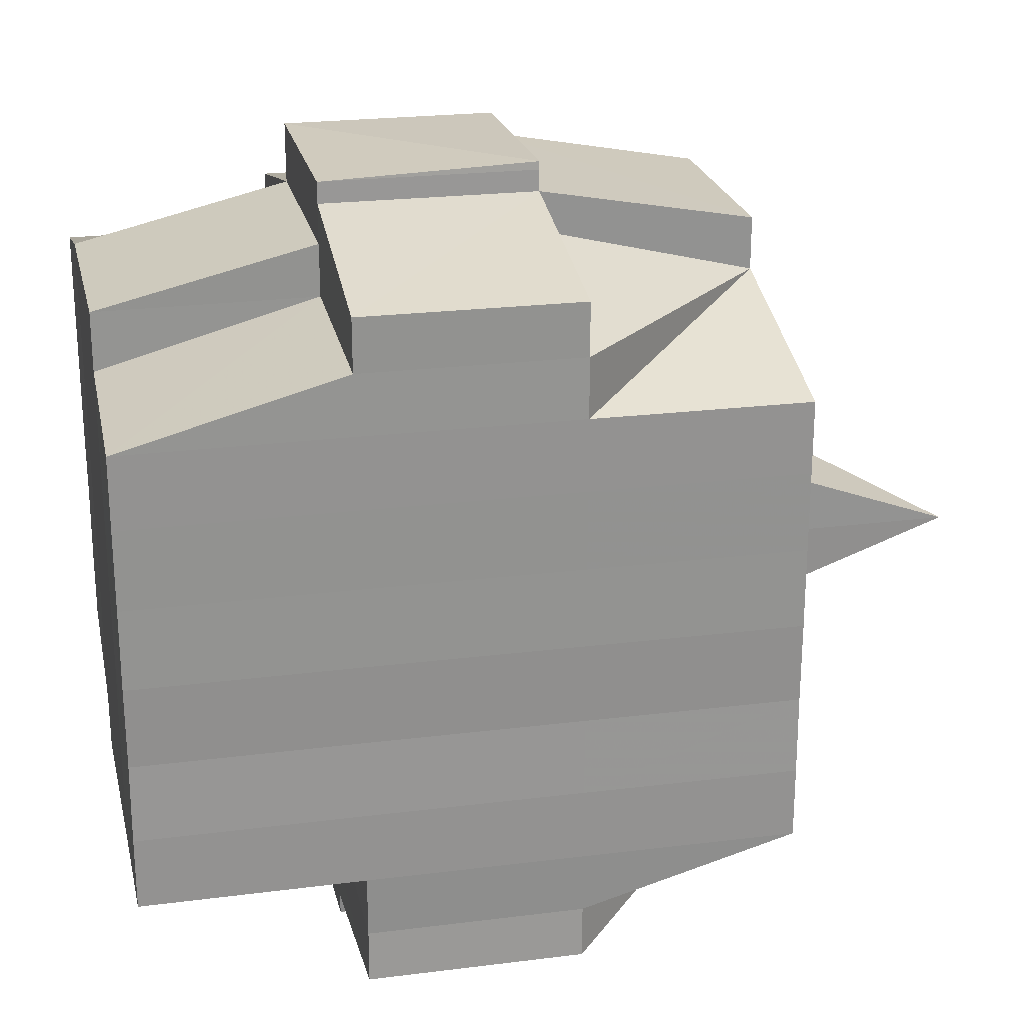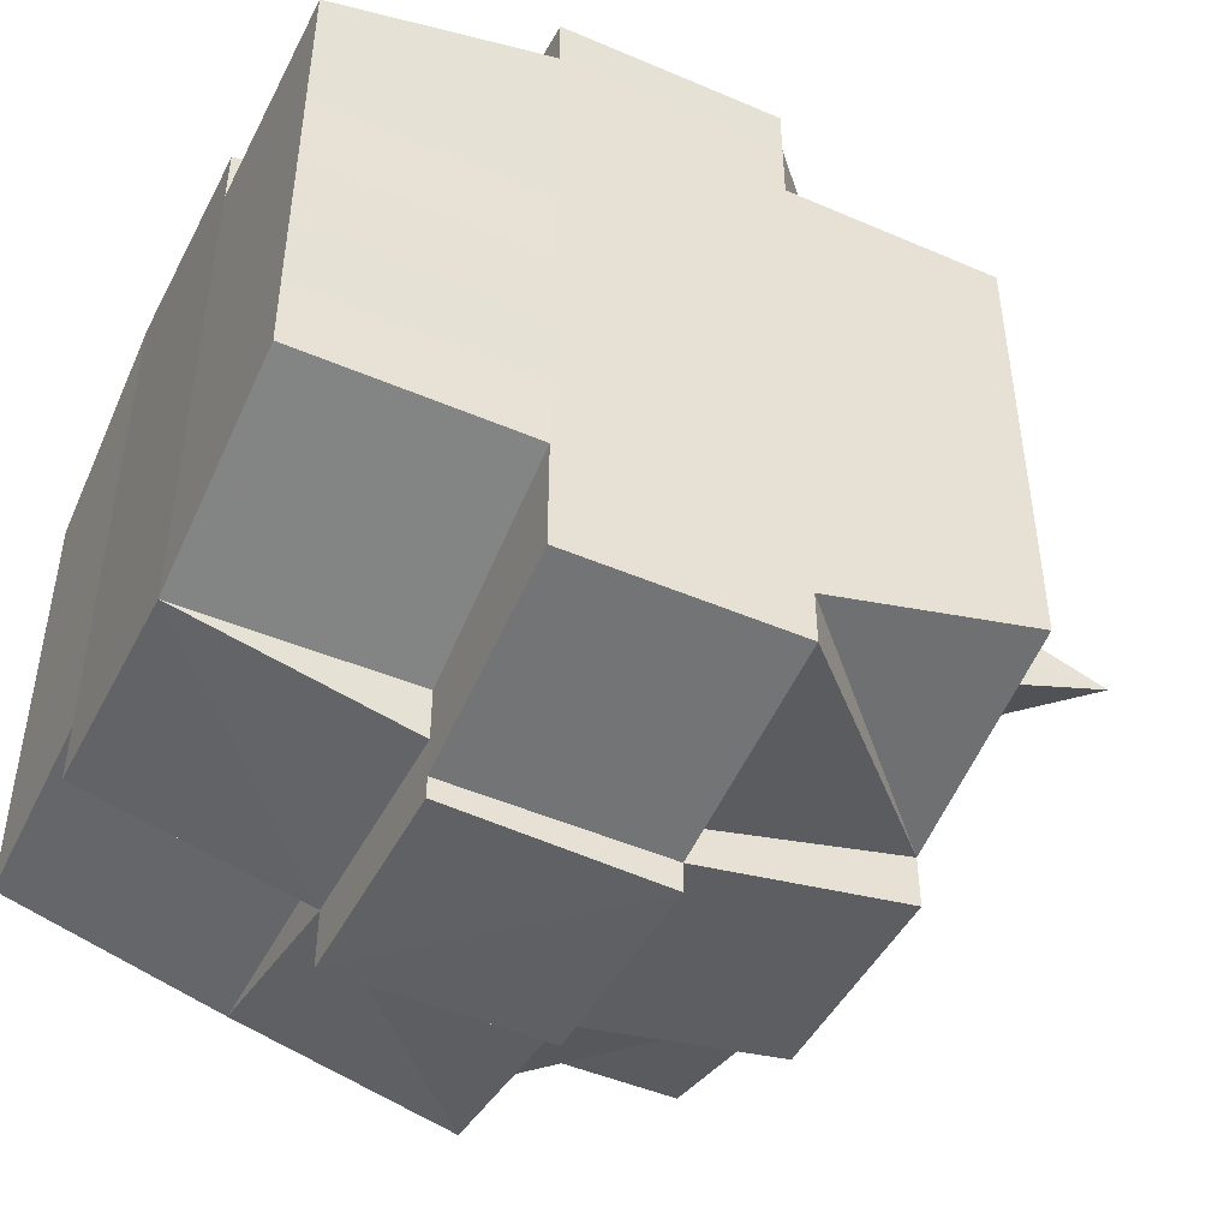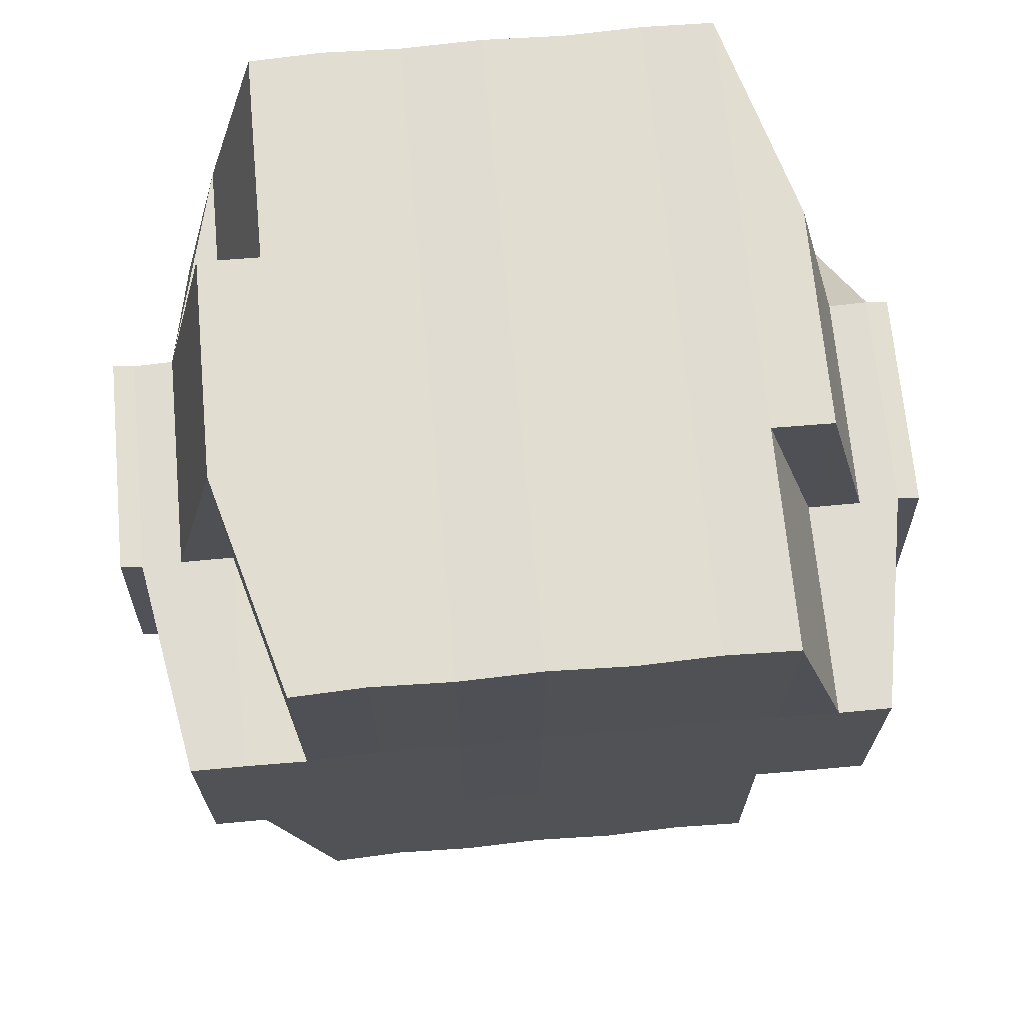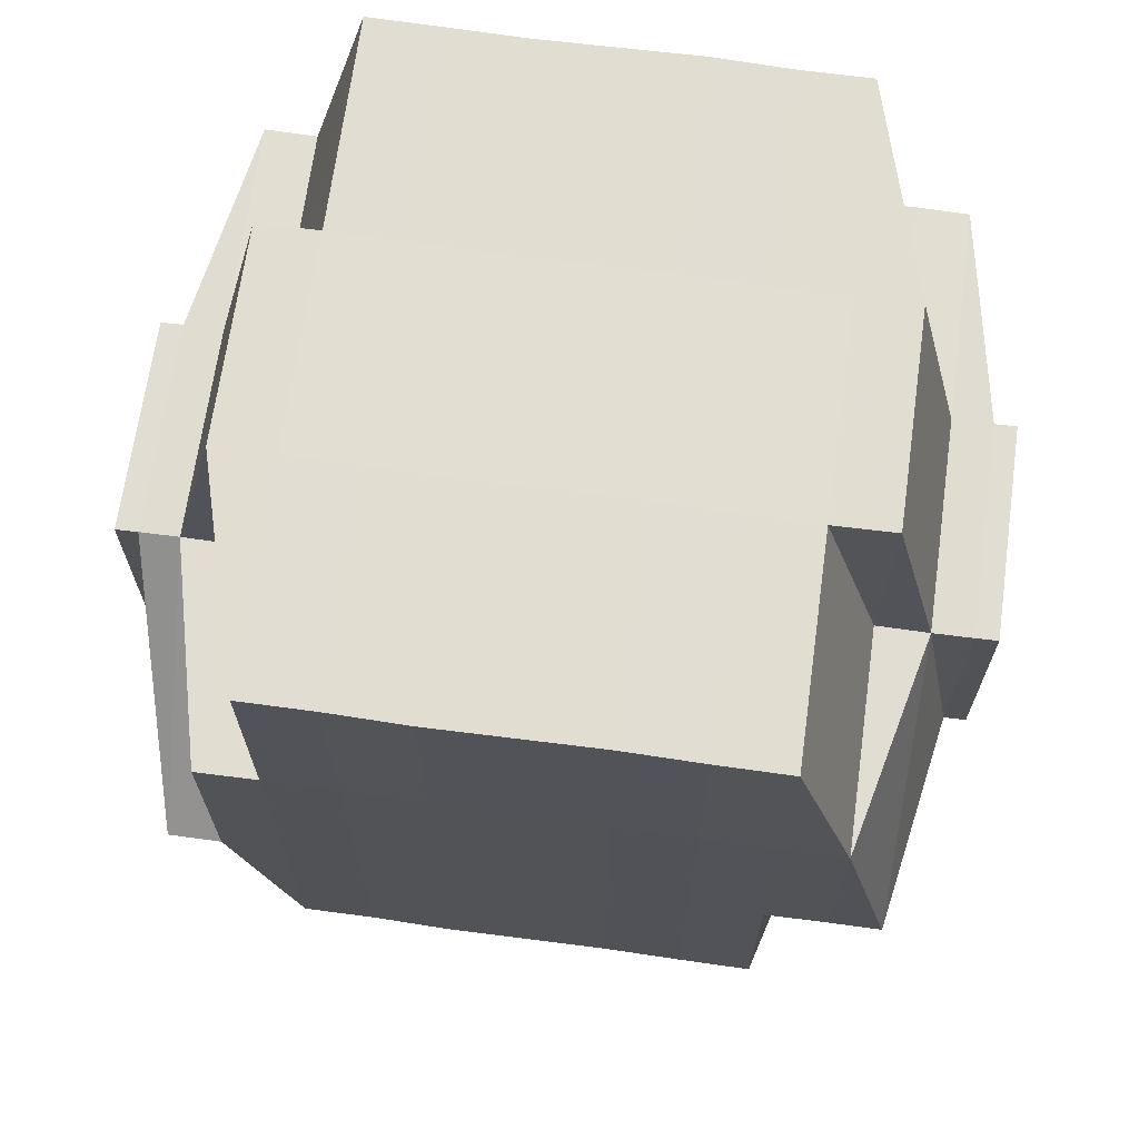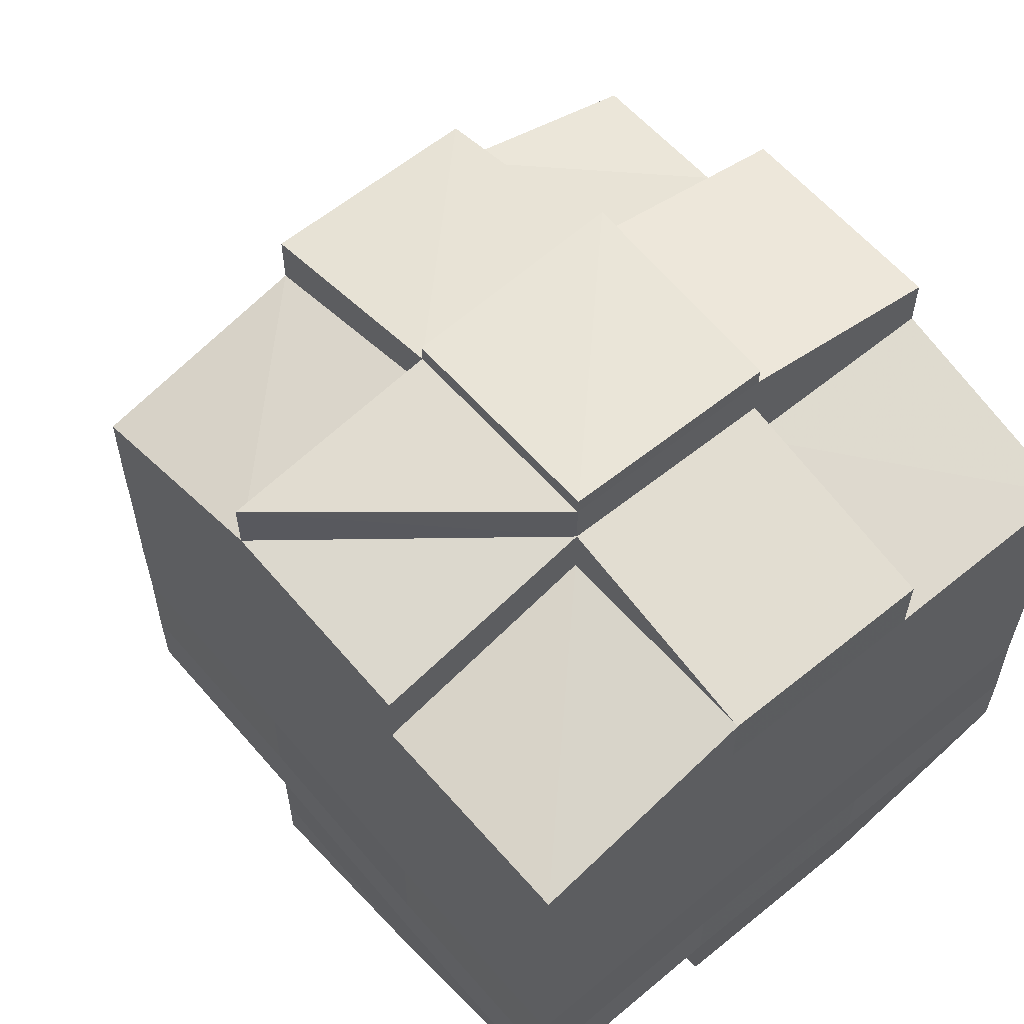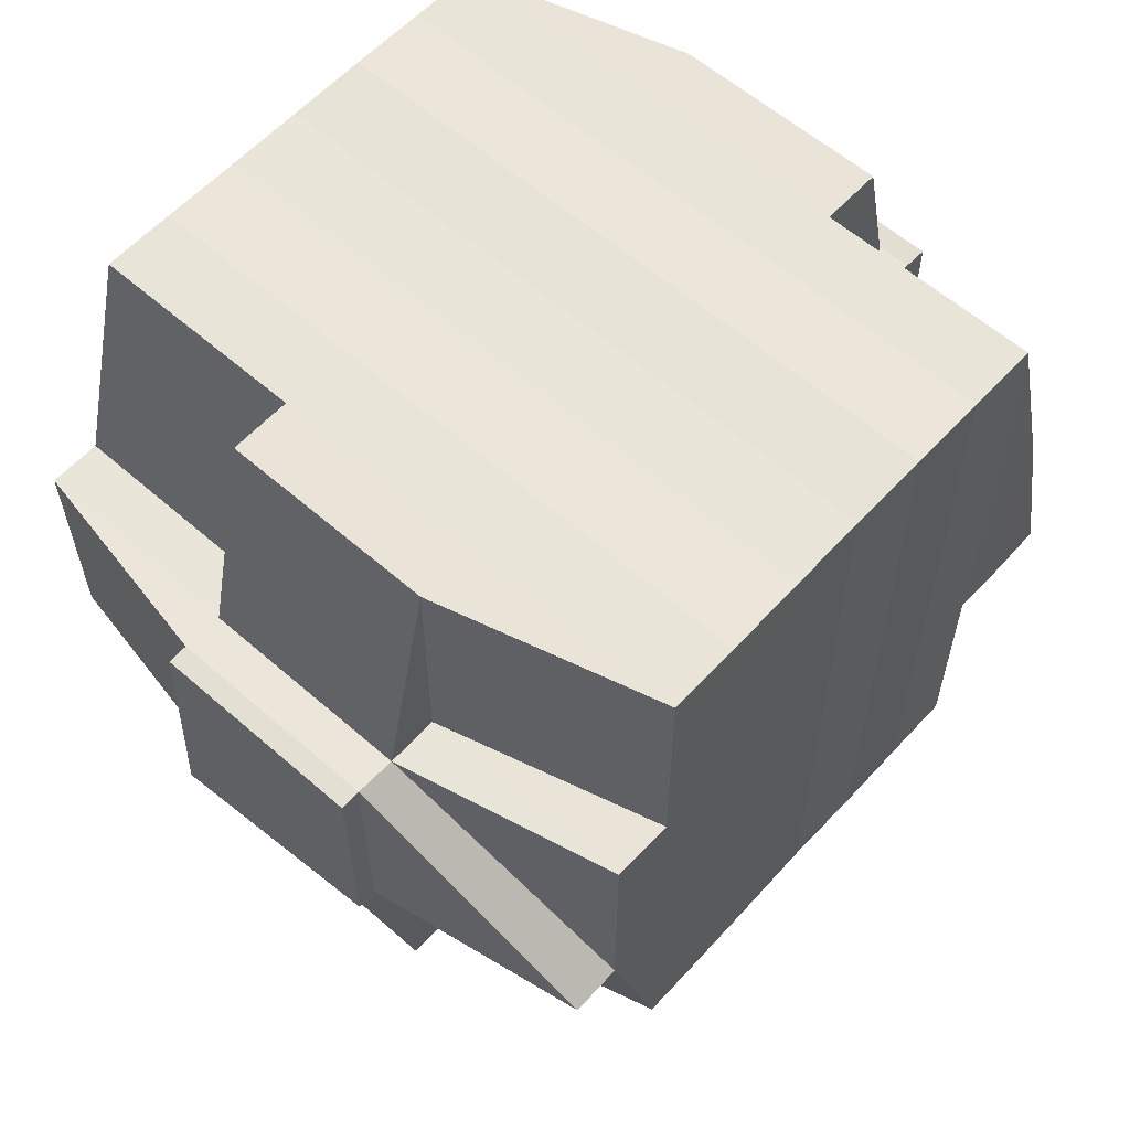
<metadata>
{"format":"obj","ext":"obj","renderer":"f3d","projection":"perspective","resolution":1024,"background":"white","views":[{"elev":23.7,"azim":-102.0,"up":"+Z"},{"elev":-47.1,"azim":-115.9,"up":"+Z"},{"elev":68.7,"azim":-95.3,"up":"+Y"},{"elev":68.0,"azim":97.8,"up":"+Y"},{"elev":58.6,"azim":139.8,"up":"+Z"},{"elev":59.3,"azim":42.1,"up":"+Y"}]}
</metadata>
<code>
o 5157
v 2170 1906 13.53
v 2170 1906 13.53
v 2170 1906 13.53
v 2170 1906 13.53
v 2170 1906 13.53
v 2170 1906 13.53
v 2170 1906 13.53
v 2170 1906 13.53
v 2170 1906 13.53
v 2170 1906 13.53
v 2170 1906 13.53
v 2170 1906 13.53
v 2170 1906 13.53
v 2170 1906 13.53
v 2170 1906 13.53
v 2170 1906 13.53
v 2170 1906 13.53
v 2170 1906 13.53
v 2170 1906 13.53
v 2170 1906 13.53
v 2170 1906 13.53
v 2170 1906 13.53
v 2170 1906 13.53
v 2170 1906 13.53
v 2170 1906 13.53
v 2170 1906 13.53
v 2170 1906 13.53
v 2170 1906 13.53
v 2170 1906 13.53
v 2170 1906 13.53
v 2170 1906 13.53
v 2170 1906 13.53
v 2170 1906 13.54
v 2170 1906 13.54
v 2170 1906 13.54
v 2170 1906 13.53
v 2170 1906 13.54
v 2170 1906 13.53
v 2170 1906 13.53
v 2170 1906 13.53
v 2170 1906 13.54
v 2170 1906 13.54
v 2170 1906 13.53
v 2170 1906 13.53
v 2170 1906 13.53
v 2170 1906 13.53
v 2170 1906 13.53
v 2170 1906 13.53
v 2170 1906 13.53
v 2170 1906 13.53
v 2170 1906 13.53
v 2170 1906 13.53
v 2170 1906 13.53
v 2170 1906 13.53
v 2170 1906 13.53
v 2170 1906 13.53
v 2170 1906 13.53
v 2170 1906 13.53
v 2170 1906 13.53
v 2170 1906 13.53
v 2170 1906 13.53
v 2170 1906 13.53
v 2170 1906 13.53
v 2170 1906 13.53
v 2170 1906 13.54
v 2170 1906 13.53
v 2170 1906 13.53
v 2170 1906 13.53
v 2170 1906 13.53
v 2170 1906 13.53
v 2170 1906 13.54
v 2170 1906 13.54
v 2170 1906 13.53
v 2170 1906 13.54
v 2170 1906 13.53
v 2170 1906 13.54
v 2170 1906 13.54
v 2170 1906 13.54
v 2170 1906 13.54
v 2170 1906 13.54
v 2170 1906 13.54
v 2170 1906 13.54
v 2170 1906 13.54
v 2170 1906 13.55
v 2170 1906 13.54
v 2170 1906 13.54
v 2170 1906 13.54
v 2170 1906 13.53
v 2170 1906 13.53
v 2170 1906 13.54
v 2170 1906 13.54
v 2170 1906 13.54
v 2170 1906 13.55
v 2170 1906 13.55
v 2170 1906 13.55
v 2170 1906 13.55
v 2170 1906 13.55
v 2170 1906 13.54
v 2170 1906 13.55
v 2170 1906 13.55
v 2170 1906 13.55
v 2170 1906 13.56
v 2170 1906 13.55
v 2170 1906 13.55
v 2170 1906 13.55
v 2170 1906 13.55
v 2170 1906 13.55
v 2170 1906 13.55
v 2170 1906 13.55
v 2170 1906 13.55
v 2170 1906 13.56
v 2170 1906 13.56
v 2170 1906 13.56
v 2170 1906 13.56
v 2170 1906 13.56
v 2170 1906 13.56
v 2170 1906 13.56
v 2170 1906 13.55
v 2170 1906 13.56
v 2170 1906 13.56
v 2170 1906 13.56
v 2170 1906 13.57
v 2170 1906 13.56
v 2170 1906 13.56
v 2170 1906 13.56
v 2170 1906 13.56
v 2170 1906 13.56
v 2170 1906 13.56
v 2170 1906 13.56
v 2170 1906 13.56
v 2170 1906 13.56
v 2170 1906 13.56
v 2170 1906 13.57
v 2170 1906 13.56
v 2170 1906 13.56
v 2170 1906 13.56
v 2170 1906 13.56
v 2170 1906 13.57
v 2170 1906 13.57
v 2170 1906 13.57
v 2170 1906 13.57
v 2170 1906 13.56
v 2170 1906 13.56
v 2170 1906 13.57
v 2170 1906 13.56
v 2170 1906 13.56
v 2170 1906 13.57
v 2170 1906 13.57
v 2170 1906 13.57
v 2170 1906 13.57
v 2170 1906 13.57
v 2170 1906 13.57
v 2170 1906 13.57
v 2170 1906 13.57
v 2170 1906 13.57
v 2170 1906 13.57
v 2170 1906 13.57
v 2170 1906 13.56
v 2170 1906 13.56
v 2170 1906 13.56
v 2170 1906 13.56
v 2170 1906 13.56
v 2170 1906 13.56
v 2170 1906 13.56
v 2170 1906 13.57
v 2170 1906 13.56
v 2170 1906 13.56
v 2170 1906 13.56
v 2170 1906 13.57
v 2170 1906 13.57
v 2170 1906 13.57
v 2170 1906 13.57
v 2170 1906 13.57
v 2170 1906 13.56
v 2170 1906 13.56
v 2170 1906 13.56
v 2170 1906 13.55
v 2170 1906 13.55
v 2170 1906 13.55
v 2170 1906 13.55
v 2170 1906 13.55
v 2170 1906 13.55
v 2170 1906 13.55
v 2170 1906 13.54
v 2170 1906 13.55
v 2170 1906 13.54
v 2170 1906 13.54
v 2170 1906 13.55
v 2170 1906 13.56
v 2170 1906 13.55
v 2170 1906 13.56
v 2170 1906 13.56
v 2170 1906 13.55
v 2170 1906 13.56
v 2170 1906 13.56
v 2170 1906 13.55
v 2170 1906 13.55
v 2170 1906 13.56
v 2170 1906 13.56
v 2170 1906 13.56
v 2170 1906 13.56
v 2170 1906 13.56
v 2170 1906 13.56
v 2170 1906 13.56
v 2170 1906 13.56
v 2170 1906 13.57
v 2170 1906 13.56
v 2170 1906 13.56
v 2170 1906 13.56
v 2170 1906 13.55
v 2170 1906 13.56
v 2170 1906 13.56
v 2170 1906 13.56
v 2170 1906 13.56
v 2170 1906 13.56
v 2170 1906 13.56
v 2170 1906 13.56
v 2170 1906 13.56
v 2170 1906 13.56
v 2170 1906 13.56
v 2170 1906 13.56
v 2170 1906 13.56
v 2170 1906 13.55
v 2170 1906 13.56
v 2170 1906 13.55
v 2170 1906 13.55
v 2170 1906 13.55
v 2170 1906 13.56
v 2170 1906 13.55
v 2170 1906 13.55
v 2170 1906 13.55
v 2170 1906 13.55
v 2170 1906 13.55
v 2170 1906 13.55
v 2170 1906 13.54
v 2170 1906 13.55
v 2170 1906 13.55
v 2170 1906 13.55
v 2170 1906 13.54
v 2170 1906 13.54
v 2170 1906 13.54
v 2170 1906 13.54
v 2170 1906 13.54
v 2170 1906 13.54
v 2170 1906 13.54
v 2170 1906 13.54
v 2170 1906 13.54
v 2170 1906 13.54
v 2170 1906 13.54
v 2170 1906 13.54
v 2170 1906 13.54
v 2170 1906 13.54
v 2170 1906 13.53
v 2170 1906 13.54
v 2170 1906 13.54
v 2170 1906 13.54
v 2170 1906 13.53
v 2170 1906 13.54
v 2170 1906 13.54
v 2170 1906 13.53
v 2170 1906 13.54
v 2170 1906 13.54
v 2170 1906 13.53
v 2170 1906 13.53
v 2170 1906 13.54
v 2170 1906 13.54
v 2170 1906 13.55
v 2170 1906 13.55
v 2170 1906 13.55
v 2170 1906 13.54
v 2170 1906 13.55
v 2170 1906 13.55
v 2170 1906 13.54
v 2170 1906 13.54
v 2170 1906 13.54
v 2170 1906 13.53
v 2170 1906 13.53
v 2170 1906 13.53
v 2170 1906 13.53
v 2170 1906 13.54
v 2170 1906 13.54
v 2170 1906 13.54
v 2170 1906 13.54
v 2170 1906 13.54
v 2170 1906 13.54
v 2170 1906 13.54
v 2170 1906 13.53
v 2170 1906 13.53
v 2170 1906 13.53
v 2170 1906 13.53
v 2170 1906 13.54
v 2170 1906 13.54
v 2170 1906 13.54
v 2170 1906 13.54
v 2170 1906 13.54
v 2170 1906 13.55
v 2170 1906 13.55
v 2170 1906 13.55
v 2170 1906 13.55
v 2170 1906 13.55
v 2170 1906 13.55
v 2170 1906 13.54
v 2170 1906 13.54
v 2170 1906 13.55
v 2170 1906 13.55
v 2170 1906 13.55
v 2170 1906 13.55
v 2170 1906 13.55
v 2170 1906 13.55
v 2170 1906 13.55
v 2170 1906 13.56
v 2170 1906 13.55
v 2170 1906 13.55
v 2170 1906 13.56
v 2170 1906 13.56
v 2170 1906 13.56
v 2170 1906 13.56
v 2170 1906 13.56
v 2170 1906 13.56
v 2170 1906 13.56
v 2170 1906 13.56
v 2170 1906 13.56
v 2170 1906 13.56
v 2170 1906 13.56
v 2170 1906 13.56
v 2170 1906 13.57
v 2170 1906 13.56
v 2170 1906 13.56
v 2170 1906 13.53
v 2170 1906 13.53
v 2170 1906 13.53
v 2170 1906 13.53
v 2170 1906 13.53
v 2170 1906 13.53
v 2170 1906 13.53
v 2170 1906 13.53
v 2170 1906 13.53
v 2170 1906 13.53
v 2170 1906 13.53
v 2170 1906 13.53
v 2170 1906 13.53
v 2170 1906 13.53
v 2170 1906 13.53
v 2170 1906 13.53
v 2170 1906 13.53
v 2170 1906 13.53
v 2170 1906 13.53
v 2170 1906 13.54
v 2170 1906 13.55
v 2170 1906 13.55
v 2170 1906 13.54
v 2170 1906 13.55
v 2170 1906 13.55
v 2170 1906 13.56
v 2170 1906 13.56
v 2170 1906 13.56
v 2170 1906 13.56
v 2170 1906 13.56
v 2170 1906 13.56
v 2170 1906 13.56
v 2170 1906 13.56
v 2170 1906 13.57
v 2170 1906 13.57
v 2170 1906 13.57
v 2170 1906 13.57
v 2170 1906 13.57
f 1 2 3
f 4 5 2
f 6 7 3
f 8 9 6
f 9 10 11
f 11 12 7
f 13 14 12
f 15 16 14
f 17 18 4
f 18 19 20
f 21 17 22
f 23 15 24
f 25 26 24
f 24 27 28
f 29 28 30
f 31 32 30
f 23 33 15
f 33 34 27
f 35 33 23
f 36 35 23
f 37 35 38
f 39 36 40
f 41 42 39
f 36 43 44
f 45 36 46
f 45 44 47
f 48 49 45
f 50 47 51
f 52 53 50
f 54 53 55
f 52 56 57
f 53 58 56
f 59 60 52
f 61 59 62
f 63 64 53
f 64 65 66
f 67 66 68
f 69 70 58
f 71 72 70
f 69 71 73
f 74 71 75
f 76 77 71
f 77 78 79
f 80 79 71
f 71 79 81
f 79 82 81
f 81 82 42
f 79 83 82
f 78 84 83
f 85 83 79
f 82 86 87
f 88 87 89
f 83 90 82
f 90 91 86
f 82 90 92
f 83 93 90
f 94 93 83
f 84 95 93
f 93 96 90
f 96 97 91
f 90 96 98
f 93 99 96
f 95 100 99
f 101 99 93
f 100 102 103
f 99 104 96
f 96 104 105
f 99 103 104
f 106 103 99
f 104 107 97
f 103 108 104
f 108 109 107
f 104 108 110
f 103 111 108
f 112 111 103
f 111 113 108
f 112 114 115
f 116 117 114
f 108 113 118
f 113 119 109
f 113 120 119
f 121 122 116
f 123 121 124
f 125 126 120
f 127 128 113
f 128 129 130
f 131 130 113
f 132 133 125
f 134 132 135
f 136 135 137
f 133 138 139
f 138 140 141
f 142 141 143
f 144 139 142
f 125 144 142
f 145 143 146
f 122 147 144
f 147 148 149
f 150 149 151
f 152 148 153
f 154 153 155
f 156 152 157
f 157 151 158
f 159 156 160
f 161 158 162
f 163 159 164
f 165 155 166
f 167 166 168
f 169 170 165
f 170 171 172
f 173 172 174
f 175 168 176
f 175 176 177
f 178 177 179
f 178 175 180
f 181 179 182
f 183 182 184
f 181 178 185
f 186 184 187
f 188 178 181
f 189 175 178
f 188 189 178
f 190 188 181
f 189 191 175
f 191 164 175
f 192 189 188
f 192 191 189
f 193 194 188
f 195 191 192
f 196 193 190
f 197 188 190
f 195 198 191
f 199 198 200
f 201 195 192
f 202 195 201
f 198 203 204
f 205 206 203
f 207 206 208
f 201 209 210
f 211 212 201
f 212 213 214
f 215 213 216
f 217 213 218
f 219 218 220
f 221 216 222
f 223 201 197
f 224 201 223
f 221 224 225
f 225 224 223
f 223 210 226
f 227 228 225
f 225 223 229
f 229 226 230
f 229 223 231
f 232 225 229
f 118 225 232
f 233 227 232
f 232 229 234
f 234 230 235
f 234 229 236
f 237 232 234
f 110 232 237
f 238 233 237
f 237 234 239
f 239 235 240
f 239 234 241
f 242 237 239
f 105 237 242
f 243 238 242
f 242 239 244
f 244 240 34
f 244 239 245
f 246 242 244
f 98 242 246
f 247 243 246
f 246 244 33
f 33 244 248
f 35 246 33
f 249 247 35
f 92 246 35
f 245 250 251
f 252 251 253
f 254 255 251
f 255 256 250
f 15 251 257
f 251 258 257
f 251 250 258
f 258 259 257
f 257 259 260
f 258 261 259
f 250 261 258
f 261 187 262
f 263 260 264
f 250 265 261
f 241 265 250
f 265 186 261
f 261 186 266
f 265 267 186
f 236 267 265
f 256 268 265
f 268 196 267
f 267 269 270
f 190 271 269
f 267 190 272
f 231 190 267
f 266 273 274
f 274 275 276
f 260 276 277
f 260 274 67
f 259 274 260
f 278 260 279
f 278 277 5
f 280 281 274
f 281 282 273
f 274 273 283
f 273 284 283
f 283 284 285
f 286 285 287
f 287 288 289
f 290 291 288
f 284 292 291
f 273 293 284
f 294 293 273
f 295 296 294
f 296 297 298
f 298 299 293
f 282 300 293
f 300 301 299
f 293 302 284
f 293 299 302
f 284 302 80
f 302 303 292
f 299 304 302
f 302 304 85
f 304 305 303
f 299 306 304
f 185 306 299
f 301 307 306
f 306 308 304
f 304 308 94
f 308 309 305
f 306 310 308
f 180 310 306
f 307 311 310
f 310 312 308
f 308 312 101
f 312 313 309
f 310 314 312
f 311 315 314
f 316 314 310
f 314 317 312
f 312 317 106
f 317 318 313
f 317 162 318
f 314 319 317
f 319 124 317
f 164 319 314
f 164 320 319
f 321 320 322
f 320 323 324
f 325 326 323
f 327 326 328
f 329 330 331
f 330 332 333
f 329 334 335
f 336 337 338
f 339 340 337
f 341 342 338
f 343 340 342
f 344 345 346
f 347 348 345
f 349 350 351
f 352 353 350
f 354 355 356
f 357 358 355
f 359 360 361
f 362 363 364
f 364 365 366

</code>
